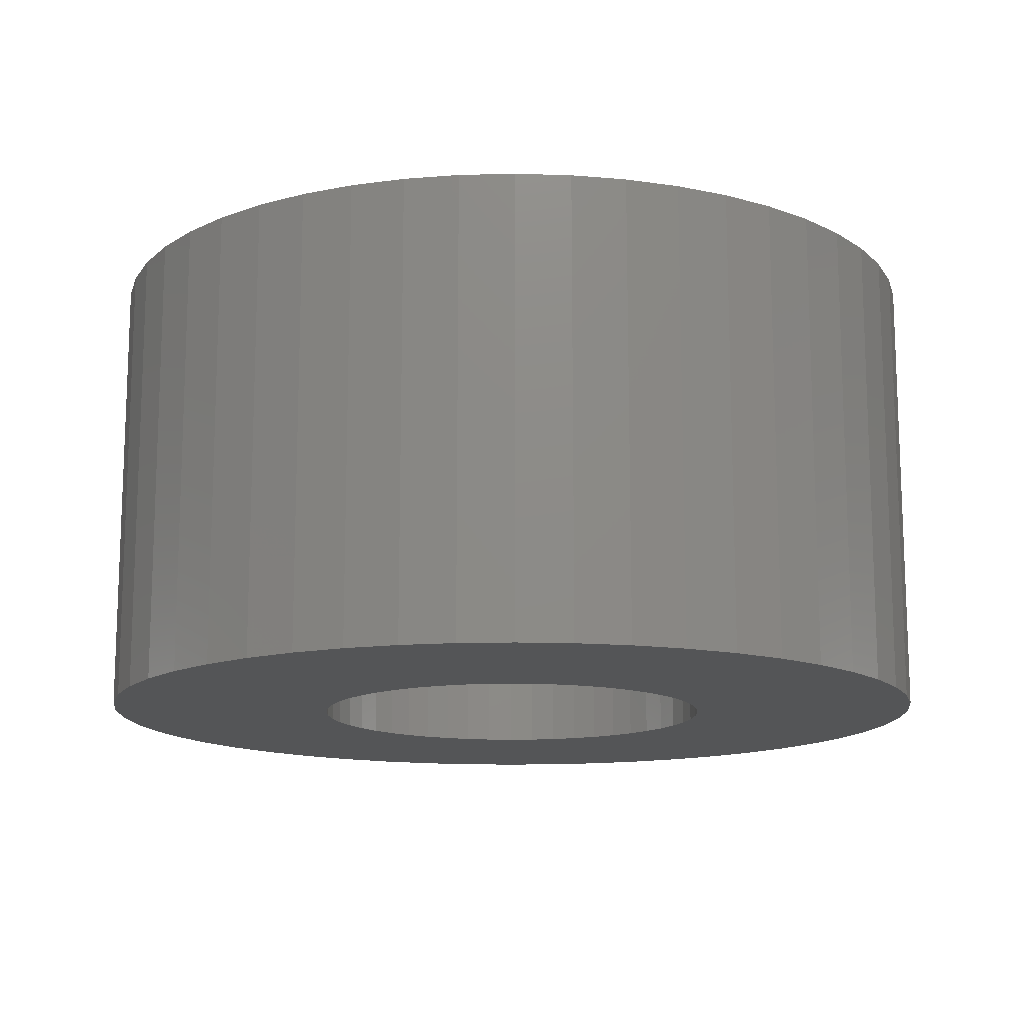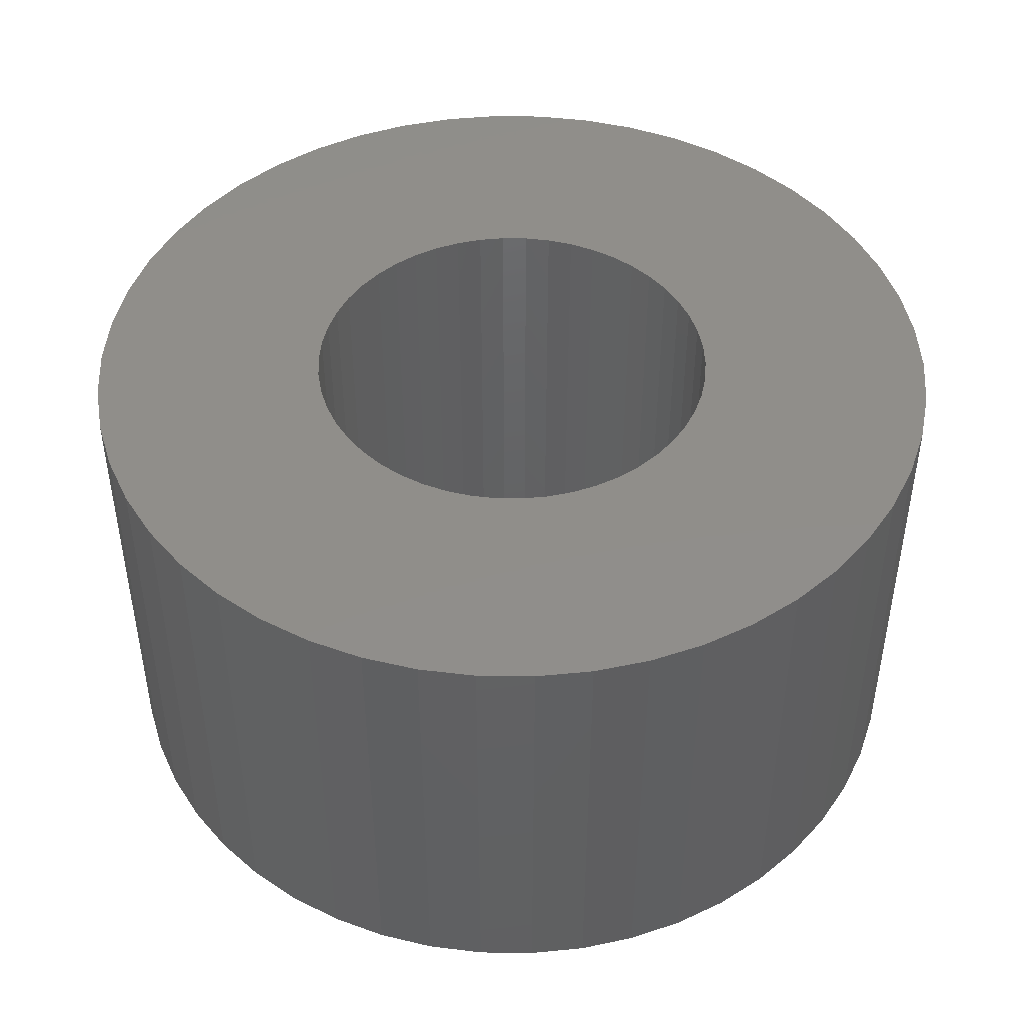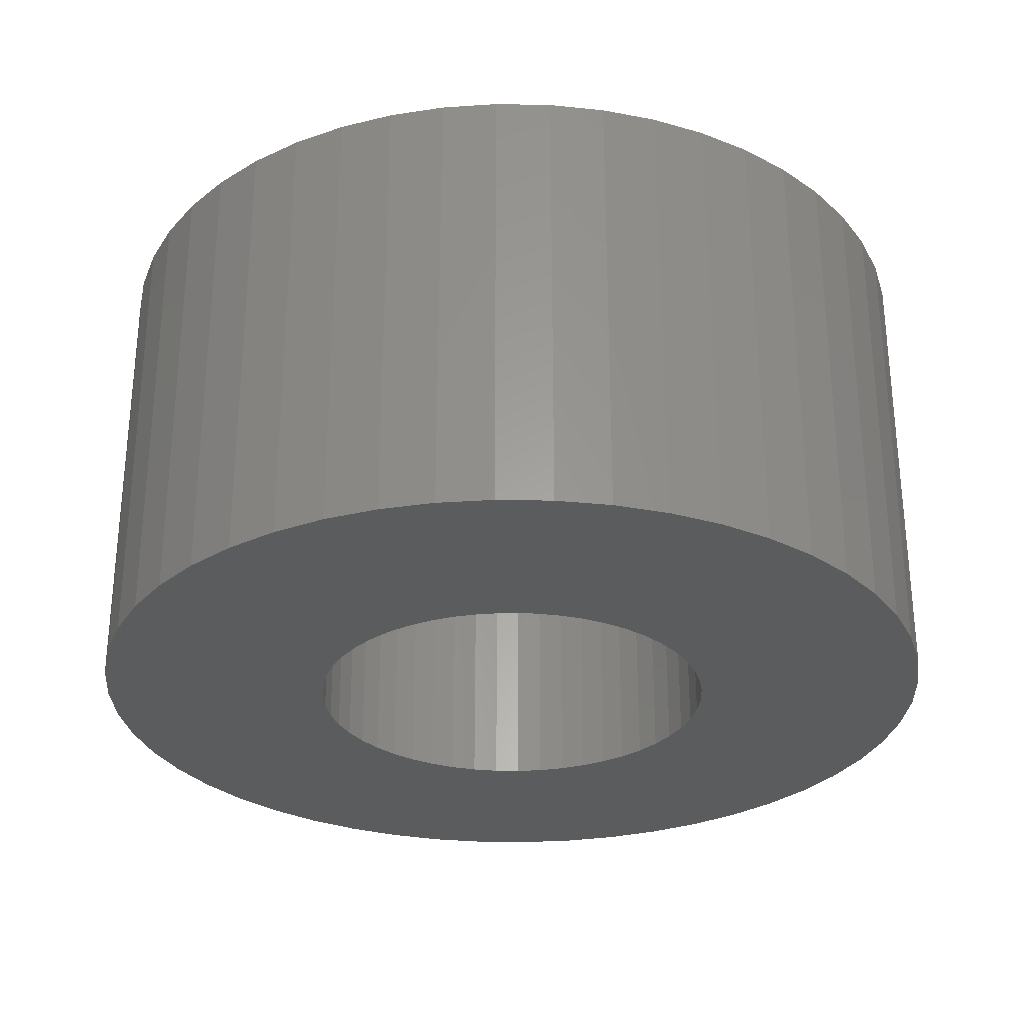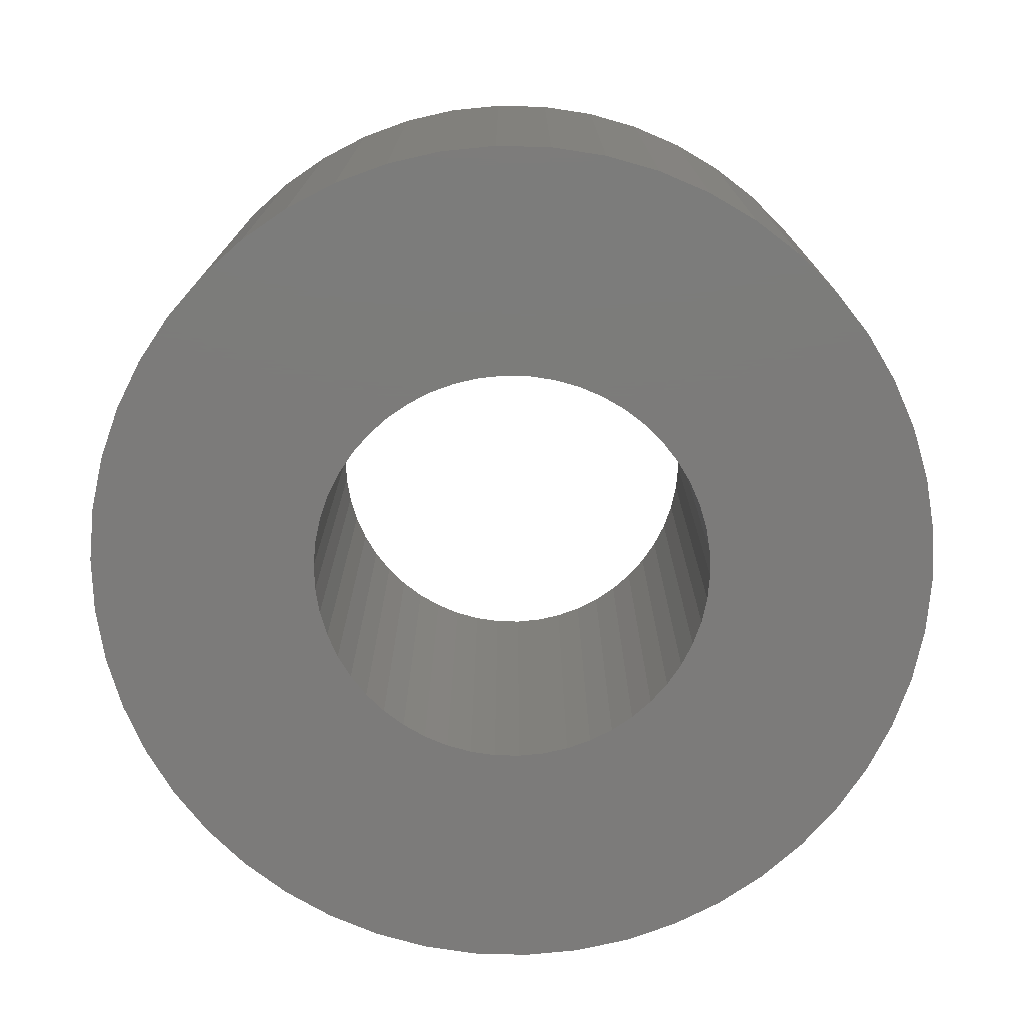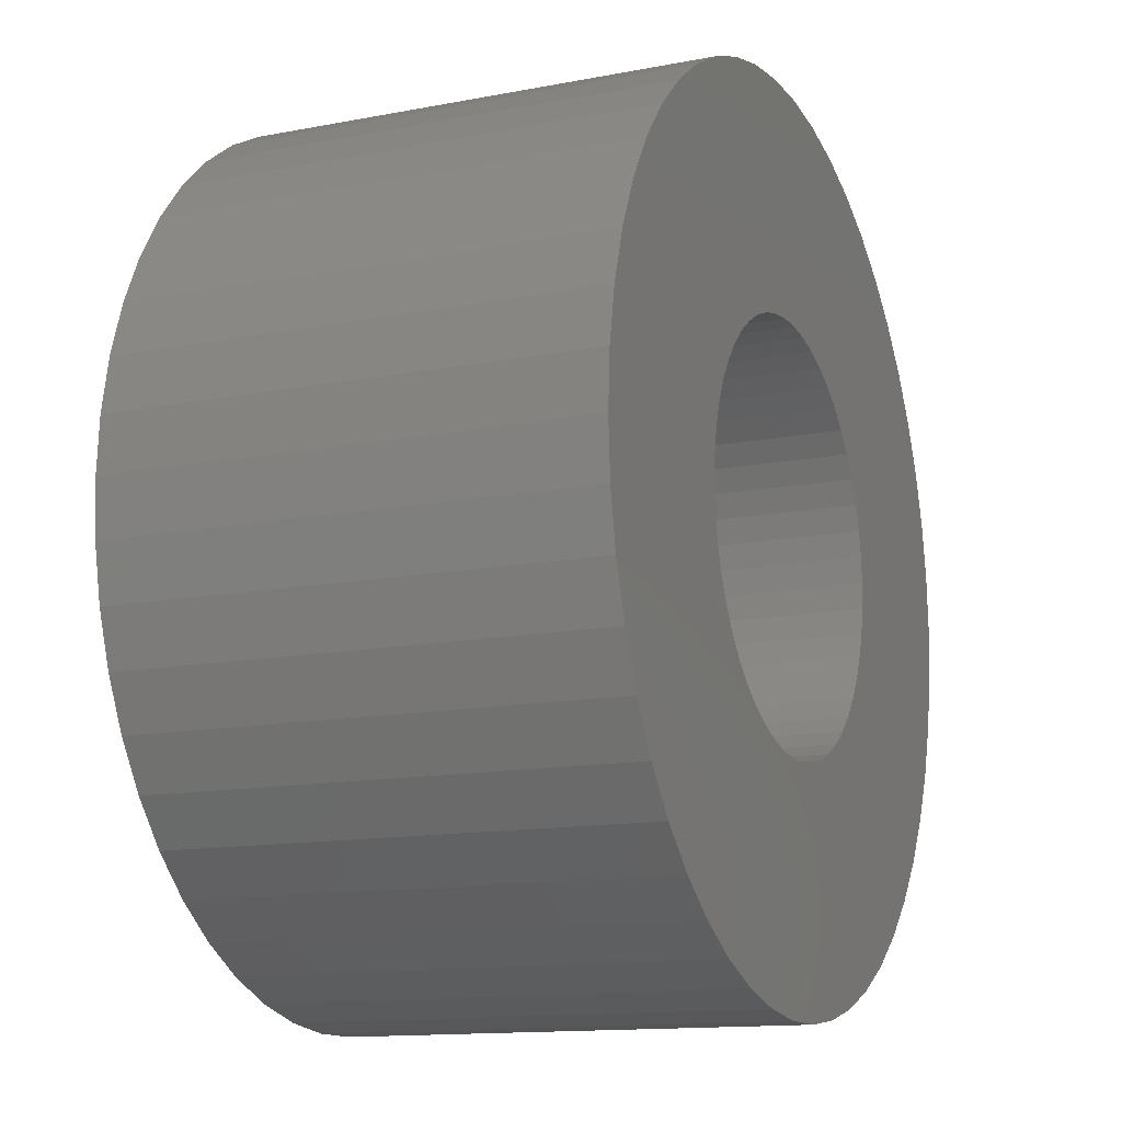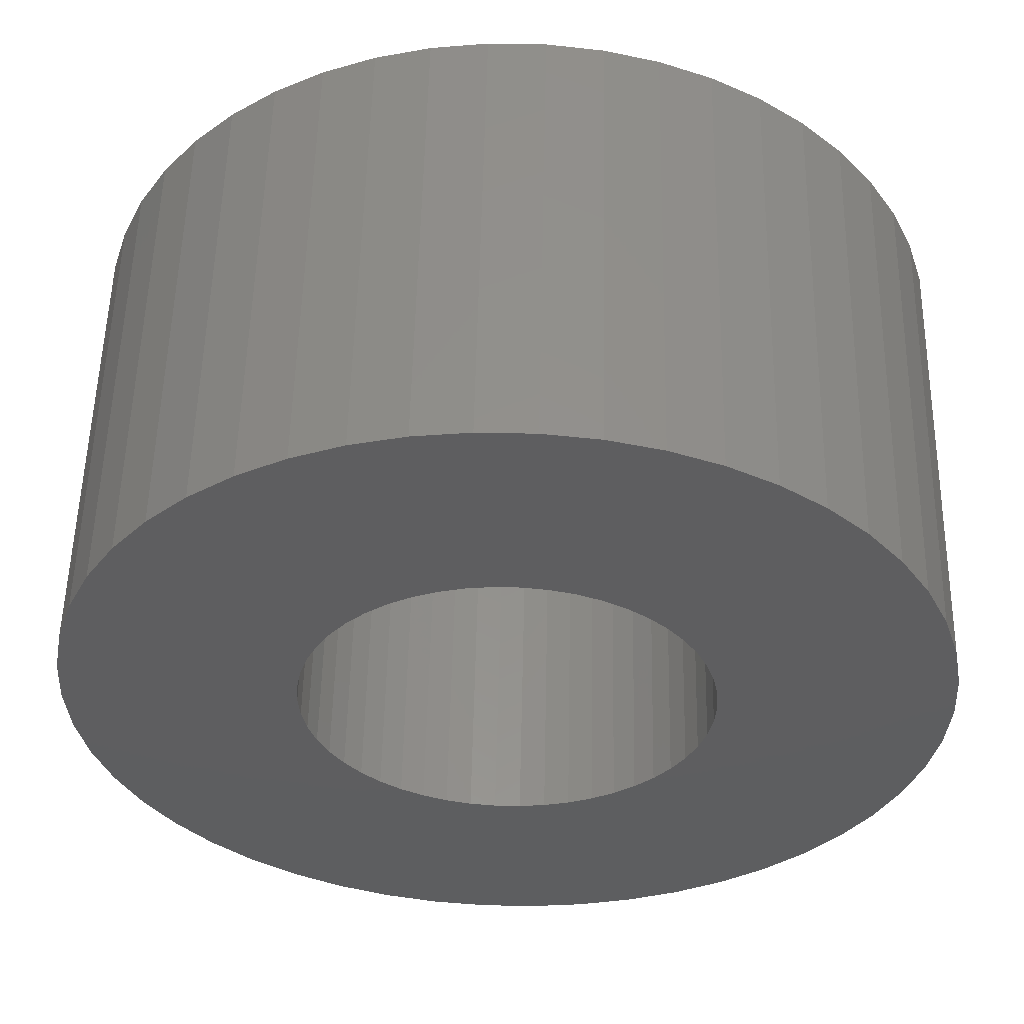
<metadata>
{"format":"stl","ext":"stl","renderer":"f3d","projection":"perspective","resolution":1024,"background":"white","views":[{"elev":-13.8,"azim":46.4,"up":"+Z"},{"elev":45.9,"azim":144.8,"up":"+Z"},{"elev":-29.2,"azim":-87.9,"up":"+Z"},{"elev":-74.9,"azim":-167.1,"up":"+Z"},{"elev":-13.3,"azim":113.7,"up":"+Y"},{"elev":54.4,"azim":1.2,"up":"+Y"}]}
</metadata>
<code>
# stl→obj: 200 verts, 400 faces
v 8.5 0 4.5
v 8.433 1.065 -4.5
v 8.433 1.065 4.5
v 8.5 0 -4.5
v -8.5 0 -4.5
v -8.433 1.065 4.5
v -8.433 1.065 -4.5
v -8.5 0 4.5
v 0.5337 8.483 -4.5
v -0.5337 8.483 4.5
v 0.5337 8.483 4.5
v -0.5337 8.483 -4.5
v -0.5337 -8.483 -4.5
v 0.5337 -8.483 4.5
v -0.5337 -8.483 4.5
v 0.5337 -8.483 -4.5
v 6.196 5.819 -4.5
v 5.418 6.549 4.5
v 6.196 5.819 4.5
v 5.418 6.549 -4.5
v -5.418 6.549 -4.5
v -6.196 5.819 4.5
v -5.418 6.549 4.5
v -6.196 5.819 -4.5
v -2.627 8.084 -4.5
v -3.619 7.691 4.5
v -2.627 8.084 4.5
v -3.619 7.691 -4.5
v 7.903 3.129 4.5
v 7.449 4.095 -4.5
v 7.449 4.095 4.5
v 7.903 3.129 -4.5
v 3.619 7.691 -4.5
v 2.627 8.084 4.5
v 3.619 7.691 4.5
v 2.627 8.084 -4.5
v 1.593 8.349 4.5
v 1.593 8.349 -4.5
v 4.555 7.177 -4.5
v 4.555 7.177 4.5
v -7.903 3.129 -4.5
v -7.449 4.095 4.5
v -7.449 4.095 -4.5
v -7.903 3.129 4.5
v 4 0 4.5
v 3.968 0.5013 4.5
v 8.233 2.114 4.5
v 8.433 -1.065 4.5
v 3.874 0.9948 4.5
v 3.968 -0.5013 4.5
v 3.719 1.472 4.5
v 8.233 -2.114 4.5
v 3.505 1.927 4.5
v 6.877 4.996 4.5
v 3.874 -0.9948 4.5
v 3.236 2.351 4.5
v 7.903 -3.129 4.5
v 2.916 2.738 4.5
v 3.719 -1.472 4.5
v 2.55 3.082 4.5
v 7.449 -4.095 4.5
v 3.505 -1.927 4.5
v 2.143 3.377 4.5
v 1.703 3.619 4.5
v 1.236 3.804 4.5
v 0.7495 3.929 4.5
v 0.2512 3.992 4.5
v -0.2512 3.992 4.5
v -0.7495 3.929 4.5
v -1.593 8.349 4.5
v -1.236 3.804 4.5
v -1.703 3.619 4.5
v -2.143 3.377 4.5
v -4.555 7.177 4.5
v -2.55 3.082 4.5
v -2.916 2.738 4.5
v -3.236 2.351 4.5
v -6.877 4.996 4.5
v -3.505 1.927 4.5
v 6.877 -4.996 4.5
v 3.236 -2.351 4.5
v 6.196 -5.819 4.5
v 2.916 -2.738 4.5
v 5.418 -6.549 4.5
v 2.55 -3.082 4.5
v 4.555 -7.177 4.5
v 2.143 -3.377 4.5
v 3.619 -7.691 4.5
v 1.703 -3.619 4.5
v 2.627 -8.084 4.5
v 1.236 -3.804 4.5
v 1.593 -8.349 4.5
v 0.7495 -3.929 4.5
v 0.2512 -3.992 4.5
v -0.2512 -3.992 4.5
v -0.7495 -3.929 4.5
v -1.593 -8.349 4.5
v -1.236 -3.804 4.5
v -2.627 -8.084 4.5
v -1.703 -3.619 4.5
v -3.619 -7.691 4.5
v -2.143 -3.377 4.5
v -4.555 -7.177 4.5
v -2.55 -3.082 4.5
v -5.418 -6.549 4.5
v -2.916 -2.738 4.5
v -6.196 -5.819 4.5
v -3.236 -2.351 4.5
v -6.877 -4.996 4.5
v -3.505 -1.927 4.5
v -7.449 -4.095 4.5
v -3.719 -1.472 4.5
v -7.903 -3.129 4.5
v -3.874 -0.9948 4.5
v -8.233 -2.114 4.5
v -3.968 -0.5013 4.5
v -8.433 -1.065 4.5
v -4 0 4.5
v -3.719 1.472 4.5
v -3.874 0.9948 4.5
v -8.233 2.114 4.5
v -3.968 0.5013 4.5
v -1.593 8.349 -4.5
v 4 0 -4.5
v 8.433 -1.065 -4.5
v 3.968 -0.5013 -4.5
v 8.233 -2.114 -4.5
v 3.874 -0.9948 -4.5
v 7.903 -3.129 -4.5
v 3.968 0.5013 -4.5
v 3.719 -1.472 -4.5
v 7.449 -4.095 -4.5
v 8.233 2.114 -4.5
v 3.505 -1.927 -4.5
v 6.877 -4.996 -4.5
v 3.874 0.9948 -4.5
v 3.236 -2.351 -4.5
v 6.196 -5.819 -4.5
v 2.916 -2.738 -4.5
v 5.418 -6.549 -4.5
v 3.719 1.472 -4.5
v 2.55 -3.082 -4.5
v 4.555 -7.177 -4.5
v 3.505 1.927 -4.5
v 2.143 -3.377 -4.5
v 3.619 -7.691 -4.5
v 1.703 -3.619 -4.5
v 2.627 -8.084 -4.5
v 1.236 -3.804 -4.5
v 1.593 -8.349 -4.5
v 0.7495 -3.929 -4.5
v 0.2512 -3.992 -4.5
v -0.2512 -3.992 -4.5
v -0.7495 -3.929 -4.5
v -1.593 -8.349 -4.5
v -1.236 -3.804 -4.5
v -2.627 -8.084 -4.5
v -1.703 -3.619 -4.5
v -3.619 -7.691 -4.5
v -2.143 -3.377 -4.5
v -4.555 -7.177 -4.5
v -2.55 -3.082 -4.5
v -5.418 -6.549 -4.5
v -2.916 -2.738 -4.5
v -6.196 -5.819 -4.5
v -3.236 -2.351 -4.5
v -6.877 -4.996 -4.5
v -3.505 -1.927 -4.5
v -7.449 -4.095 -4.5
v 6.877 4.996 -4.5
v 3.236 2.351 -4.5
v 2.916 2.738 -4.5
v 2.55 3.082 -4.5
v 2.143 3.377 -4.5
v 1.703 3.619 -4.5
v 1.236 3.804 -4.5
v 0.7495 3.929 -4.5
v 0.2512 3.992 -4.5
v -0.2512 3.992 -4.5
v -0.7495 3.929 -4.5
v -1.236 3.804 -4.5
v -1.703 3.619 -4.5
v -2.143 3.377 -4.5
v -4.555 7.177 -4.5
v -2.55 3.082 -4.5
v -2.916 2.738 -4.5
v -3.236 2.351 -4.5
v -6.877 4.996 -4.5
v -3.505 1.927 -4.5
v -3.719 1.472 -4.5
v -3.874 0.9948 -4.5
v -8.233 2.114 -4.5
v -3.968 0.5013 -4.5
v -4 0 -4.5
v -3.719 -1.472 -4.5
v -7.903 -3.129 -4.5
v -3.874 -0.9948 -4.5
v -8.233 -2.114 -4.5
v -3.968 -0.5013 -4.5
v -8.433 -1.065 -4.5
f 1 2 3
f 2 1 4
f 5 6 7
f 6 5 8
f 9 10 11
f 10 9 12
f 13 14 15
f 14 13 16
f 17 18 19
f 18 17 20
f 21 22 23
f 22 21 24
f 25 26 27
f 26 25 28
f 29 30 31
f 30 29 32
f 33 34 35
f 34 33 36
f 36 37 34
f 37 36 38
f 39 35 40
f 35 39 33
f 41 42 43
f 42 41 44
f 45 1 3
f 46 3 47
f 1 45 48
f 49 47 29
f 50 48 45
f 51 29 31
f 48 50 52
f 53 31 54
f 55 52 50
f 56 54 19
f 52 55 57
f 58 19 18
f 59 57 55
f 60 18 40
f 57 59 61
f 62 61 59
f 3 46 45
f 47 49 46
f 29 51 49
f 63 40 35
f 31 53 51
f 54 56 53
f 19 58 56
f 64 35 34
f 18 60 58
f 40 63 60
f 35 64 63
f 65 34 37
f 34 65 64
f 37 66 65
f 11 66 37
f 11 67 66
f 11 68 67
f 10 68 11
f 10 69 68
f 70 69 10
f 69 70 71
f 27 71 70
f 71 27 72
f 26 72 27
f 72 26 73
f 74 73 26
f 73 74 75
f 23 75 74
f 75 23 76
f 22 76 23
f 76 22 77
f 78 77 22
f 77 78 79
f 42 79 78
f 61 62 80
f 81 80 62
f 80 81 82
f 83 82 81
f 82 83 84
f 85 84 83
f 84 85 86
f 87 86 85
f 86 87 88
f 89 88 87
f 88 89 90
f 91 90 89
f 90 91 92
f 93 92 91
f 93 14 92
f 94 14 93
f 95 14 94
f 95 15 14
f 96 15 95
f 97 96 98
f 96 97 15
f 99 98 100
f 101 100 102
f 103 102 104
f 98 99 97
f 105 104 106
f 107 106 108
f 109 108 110
f 100 101 99
f 111 110 112
f 113 112 114
f 115 114 116
f 117 116 118
f 79 42 119
f 102 103 101
f 44 119 42
f 104 105 103
f 119 44 120
f 106 107 105
f 121 120 44
f 108 109 107
f 120 121 122
f 110 111 109
f 6 122 121
f 112 113 111
f 122 6 118
f 114 115 113
f 8 118 6
f 116 117 115
f 118 8 117
f 12 70 10
f 70 12 123
f 124 4 125
f 126 125 127
f 4 124 2
f 128 127 129
f 130 2 124
f 131 129 132
f 2 130 133
f 134 132 135
f 136 133 130
f 137 135 138
f 133 136 32
f 139 138 140
f 141 32 136
f 142 140 143
f 32 141 30
f 144 30 141
f 125 126 124
f 127 128 126
f 129 131 128
f 145 143 146
f 132 134 131
f 135 137 134
f 138 139 137
f 147 146 148
f 140 142 139
f 143 145 142
f 146 147 145
f 149 148 150
f 148 149 147
f 150 151 149
f 16 151 150
f 16 152 151
f 16 153 152
f 13 153 16
f 13 154 153
f 155 154 13
f 154 155 156
f 157 156 155
f 156 157 158
f 159 158 157
f 158 159 160
f 161 160 159
f 160 161 162
f 163 162 161
f 162 163 164
f 165 164 163
f 164 165 166
f 167 166 165
f 166 167 168
f 169 168 167
f 30 144 170
f 171 170 144
f 170 171 17
f 172 17 171
f 17 172 20
f 173 20 172
f 20 173 39
f 174 39 173
f 39 174 33
f 175 33 174
f 33 175 36
f 176 36 175
f 36 176 38
f 177 38 176
f 177 9 38
f 178 9 177
f 179 9 178
f 179 12 9
f 180 12 179
f 123 180 181
f 180 123 12
f 25 181 182
f 28 182 183
f 184 183 185
f 181 25 123
f 21 185 186
f 24 186 187
f 188 187 189
f 182 28 25
f 43 189 190
f 41 190 191
f 192 191 193
f 7 193 194
f 168 169 195
f 183 184 28
f 196 195 169
f 185 21 184
f 195 196 197
f 186 24 21
f 198 197 196
f 187 188 24
f 197 198 199
f 189 43 188
f 200 199 198
f 190 41 43
f 199 200 194
f 191 192 41
f 5 194 200
f 193 7 192
f 194 5 7
f 16 92 14
f 92 16 150
f 47 32 29
f 32 47 133
f 3 133 47
f 133 3 2
f 54 17 19
f 17 54 170
f 31 170 54
f 170 31 30
f 38 11 37
f 11 38 9
f 20 40 18
f 40 20 39
f 43 78 188
f 78 43 42
f 188 22 24
f 22 188 78
f 192 44 41
f 44 192 121
f 7 121 192
f 121 7 6
f 28 74 26
f 74 28 184
f 184 23 74
f 23 184 21
f 123 27 70
f 27 123 25
f 48 4 1
f 4 48 125
f 61 129 57
f 129 61 132
f 165 105 107
f 105 165 163
f 169 113 196
f 113 169 111
f 167 111 169
f 111 167 109
f 146 86 88
f 86 146 143
f 57 127 52
f 127 57 129
f 159 99 101
f 99 159 157
f 165 109 167
f 109 165 107
f 198 117 200
f 117 198 115
f 200 8 5
f 8 200 117
f 196 115 198
f 115 196 113
f 140 82 84
f 82 140 138
f 148 88 90
f 88 148 146
f 150 90 92
f 90 150 148
f 52 125 48
f 125 52 127
f 80 132 61
f 132 80 135
f 82 135 80
f 135 82 138
f 155 15 97
f 15 155 13
f 163 103 105
f 103 163 161
f 161 101 103
f 101 161 159
f 143 84 86
f 84 143 140
f 157 97 99
f 97 157 155
f 124 46 130
f 46 124 45
f 118 193 122
f 193 118 194
f 179 67 68
f 67 179 178
f 152 95 94
f 95 152 153
f 173 58 60
f 58 173 172
f 186 75 76
f 75 186 185
f 182 71 72
f 71 182 181
f 141 53 144
f 53 141 51
f 144 56 171
f 56 144 53
f 176 64 65
f 64 176 175
f 177 65 66
f 65 177 176
f 174 60 63
f 60 174 173
f 79 187 77
f 187 79 189
f 77 186 76
f 186 77 187
f 120 190 119
f 190 120 191
f 183 72 73
f 72 183 182
f 181 69 71
f 69 181 180
f 151 94 93
f 94 151 152
f 136 51 141
f 51 136 49
f 130 49 136
f 49 130 46
f 171 58 172
f 58 171 56
f 178 66 67
f 66 178 177
f 175 63 64
f 63 175 174
f 119 189 79
f 189 119 190
f 122 191 120
f 191 122 193
f 185 73 75
f 73 185 183
f 180 68 69
f 68 180 179
f 126 45 124
f 45 126 50
f 139 81 137
f 81 139 83
f 131 55 128
f 55 131 59
f 128 50 126
f 50 128 55
f 162 106 104
f 106 162 164
f 147 91 89
f 91 147 149
f 145 89 87
f 89 145 147
f 137 62 134
f 62 137 81
f 106 166 108
f 166 106 164
f 110 195 112
f 195 110 168
f 112 197 114
f 197 112 195
f 116 194 118
f 194 116 199
f 149 93 91
f 93 149 151
f 139 85 83
f 85 139 142
f 142 87 85
f 87 142 145
f 134 59 131
f 59 134 62
f 153 96 95
f 96 153 154
f 108 168 110
f 168 108 166
f 114 199 116
f 199 114 197
f 154 98 96
f 98 154 156
f 158 102 100
f 102 158 160
f 160 104 102
f 104 160 162
f 156 100 98
f 100 156 158

</code>
